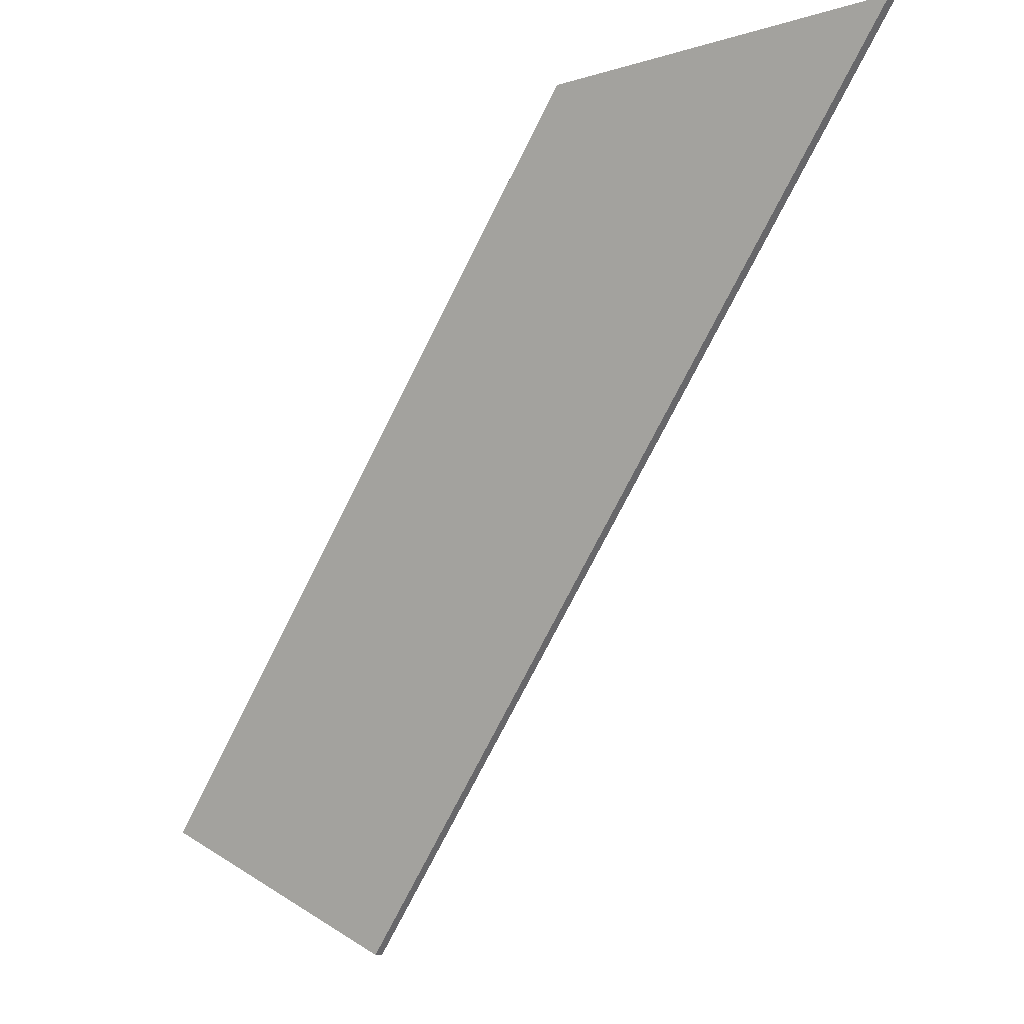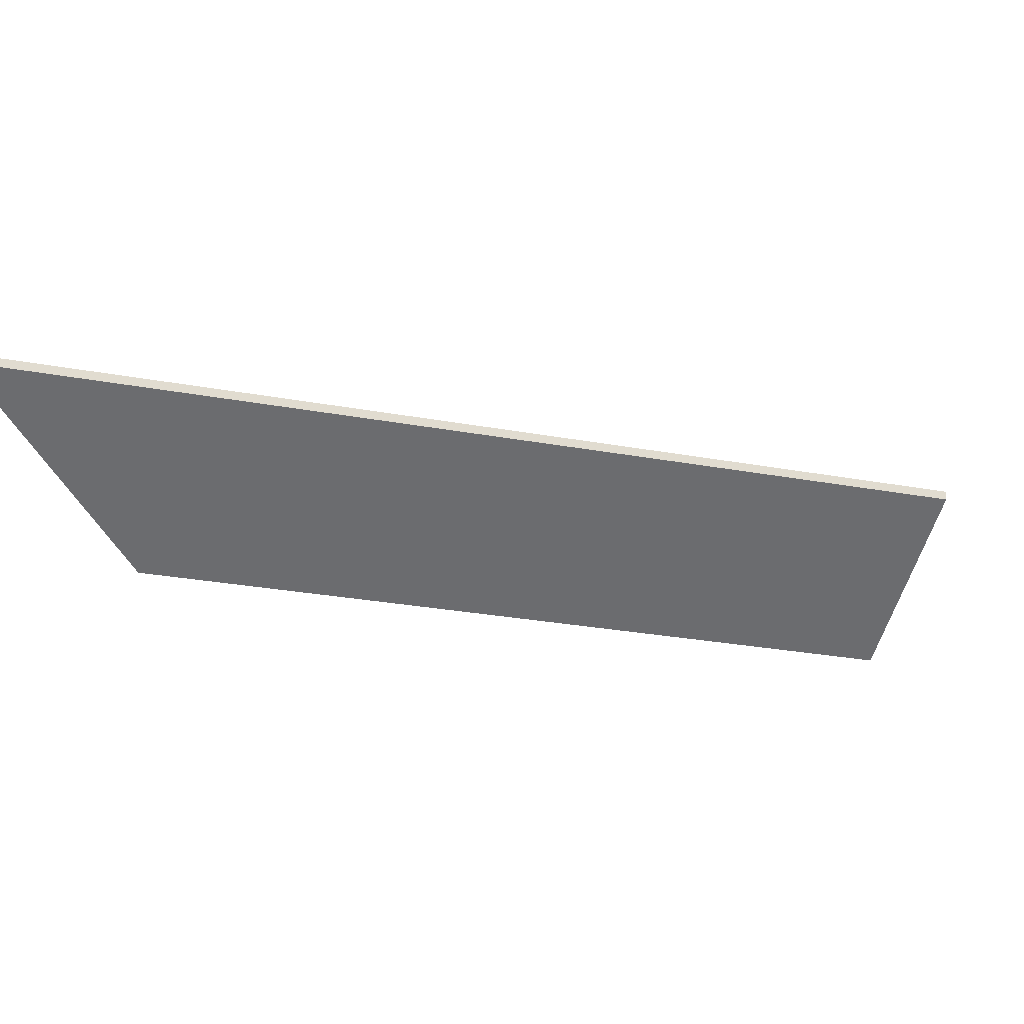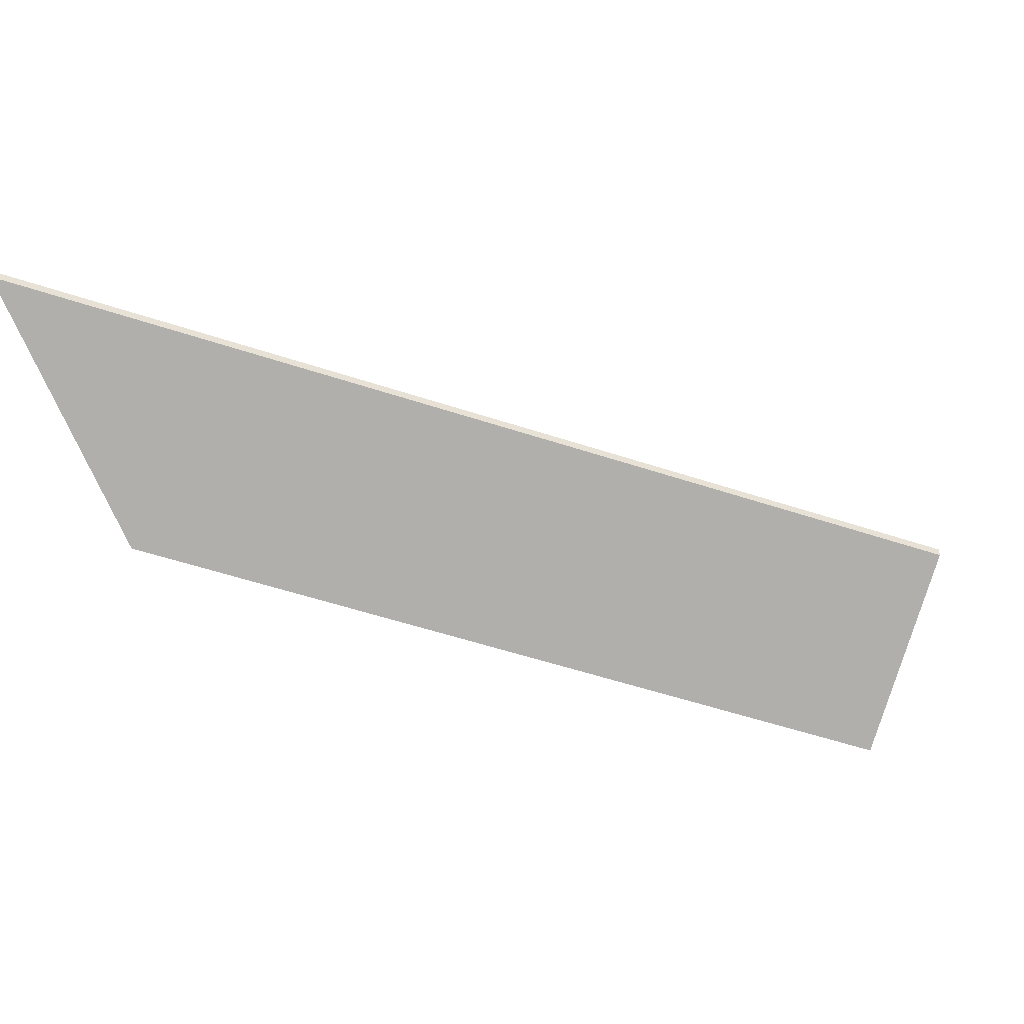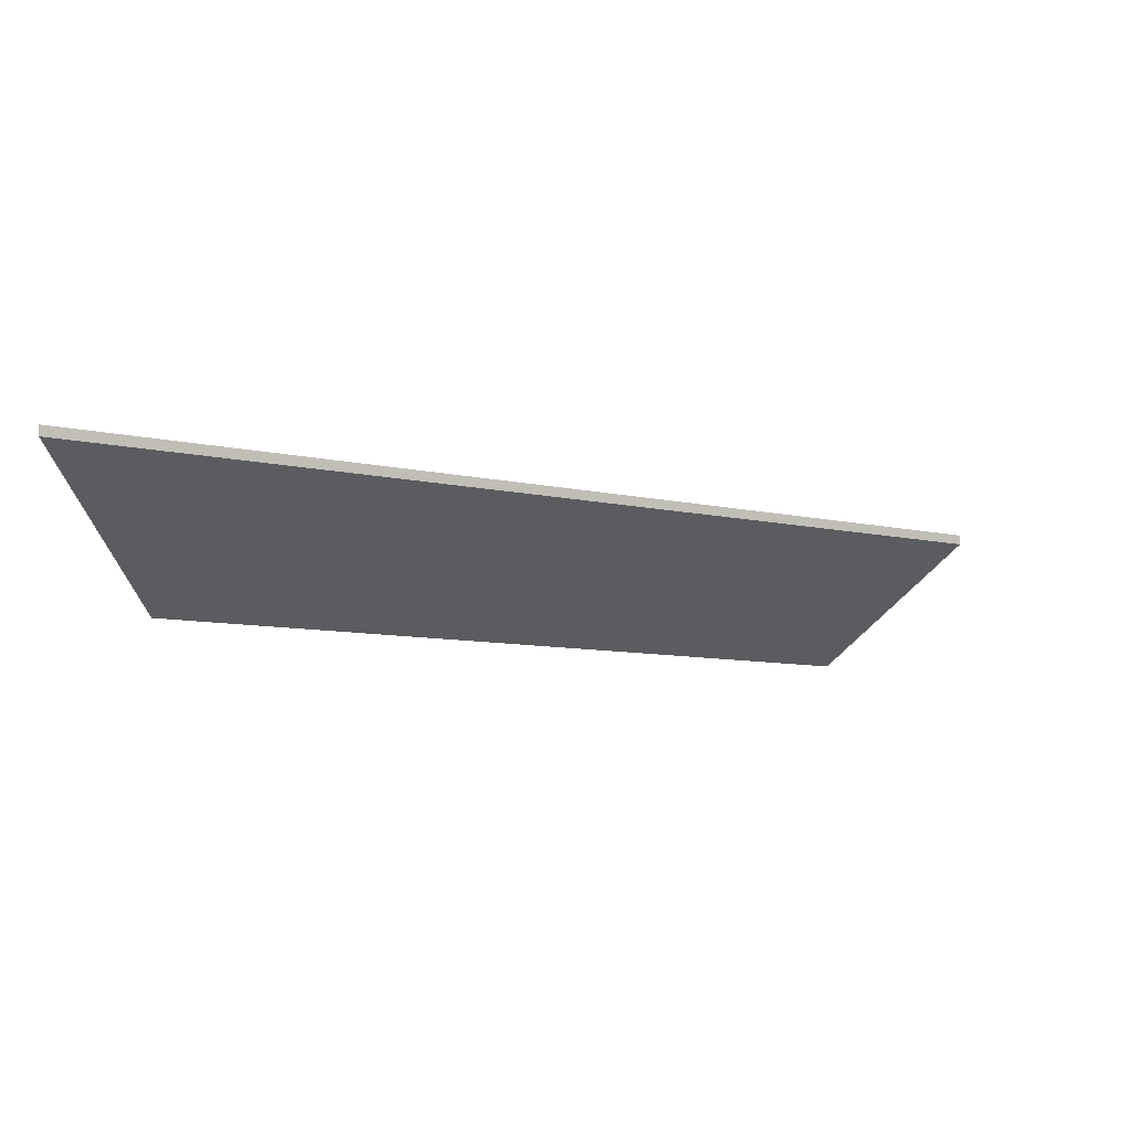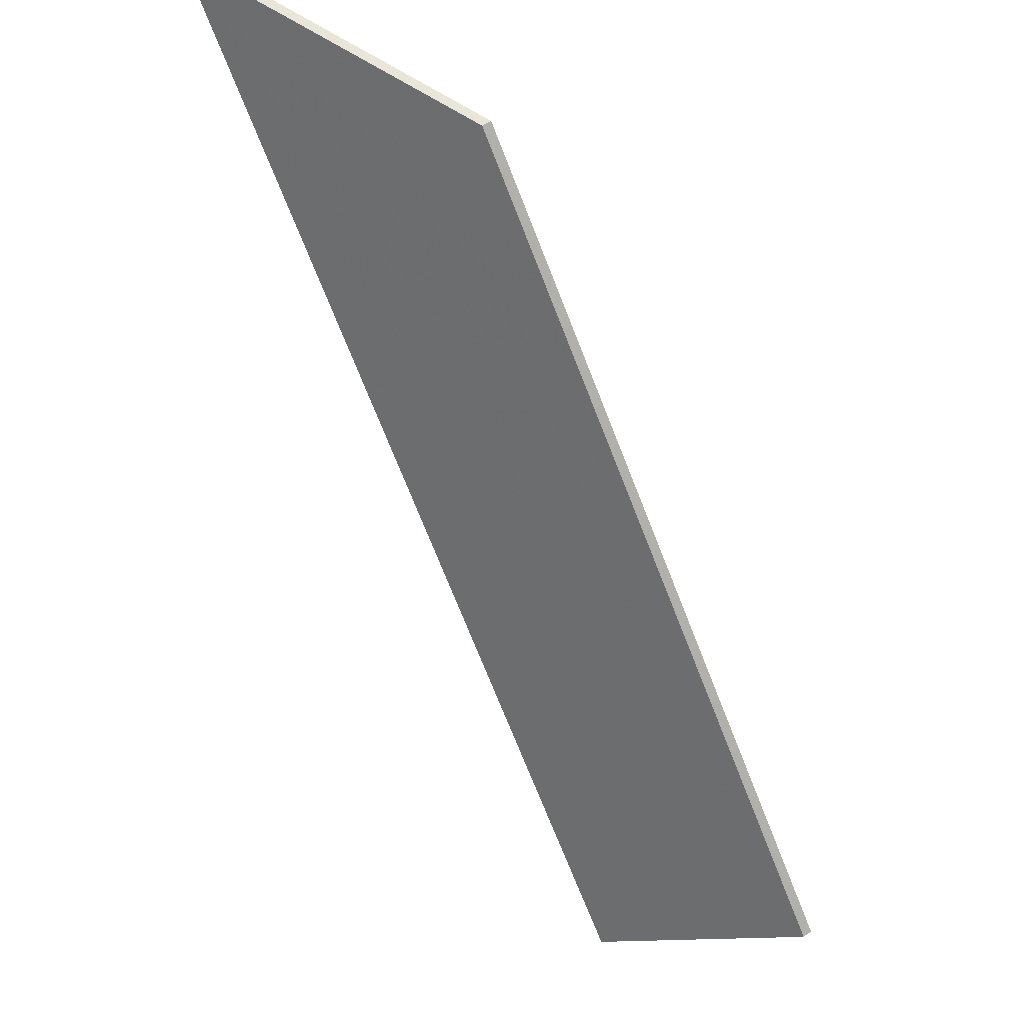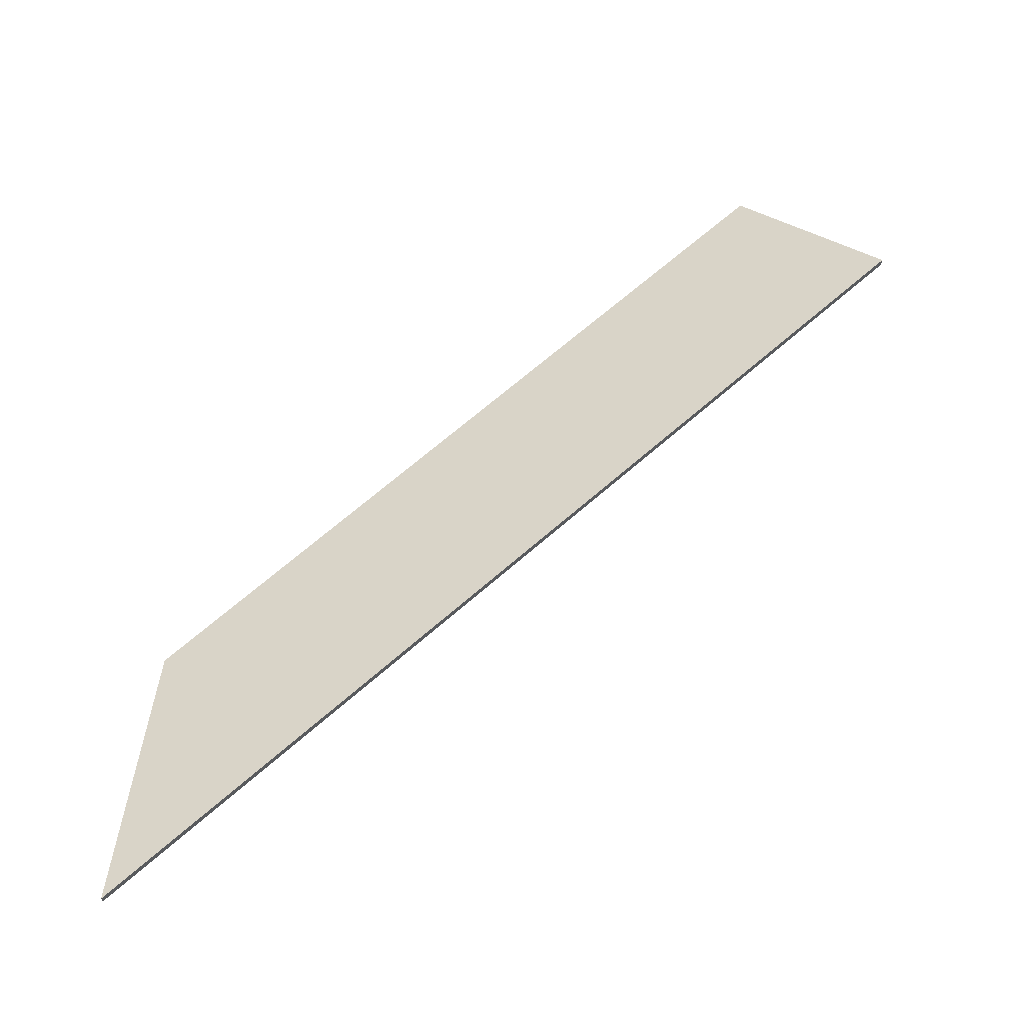
<metadata>
{"format":"obj","ext":"obj","renderer":"f3d","projection":"perspective","resolution":1024,"background":"white","views":[{"elev":-6.3,"azim":42.5,"up":"+Z"},{"elev":-24.5,"azim":108.9,"up":"+Y"},{"elev":-49.8,"azim":106.1,"up":"+Y"},{"elev":-7.2,"azim":88.5,"up":"+Y"},{"elev":52.0,"azim":-127.1,"up":"+Z"},{"elev":64.0,"azim":84.7,"up":"+Y"}]}
</metadata>
<code>
v -5.521 -0.07616 5.941
v -5.406 -0.07616 6.095
v -5.342 -0.05042 6.106
v -5.485 -0.04981 5.914
v -5.521 -0.07831 5.941
v -5.485 -0.05196 5.914
v -5.342 -0.05257 6.106
v -5.406 -0.07831 6.095
v -5.485 -0.05196 5.914
v -5.521 -0.07831 5.941
v -5.521 -0.07616 5.941
v -5.485 -0.04981 5.914
v -5.342 -0.05257 6.106
v -5.485 -0.05196 5.914
v -5.485 -0.04981 5.914
v -5.342 -0.05042 6.106
v -5.406 -0.07831 6.095
v -5.342 -0.05257 6.106
v -5.342 -0.05042 6.106
v -5.406 -0.07616 6.095
v -5.521 -0.07831 5.941
v -5.406 -0.07831 6.095
v -5.406 -0.07616 6.095
v -5.521 -0.07616 5.941
f 1 2 3
f 1 3 4
f 5 6 7
f 5 7 8
f 9 10 11
f 9 11 12
f 13 14 15
f 13 15 16
f 17 18 19
f 17 19 20
f 21 22 23
f 21 23 24

</code>
